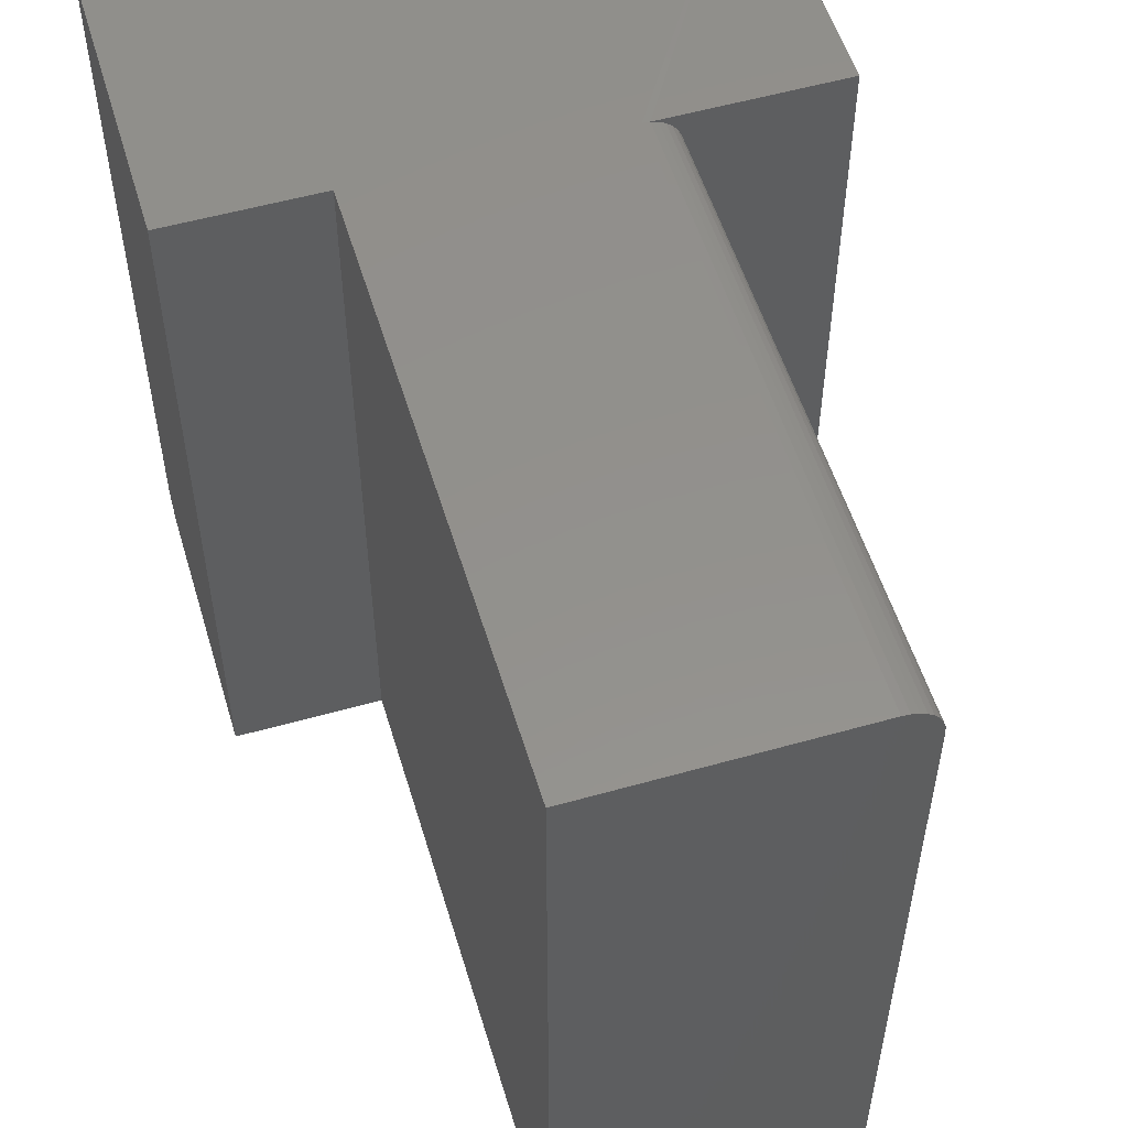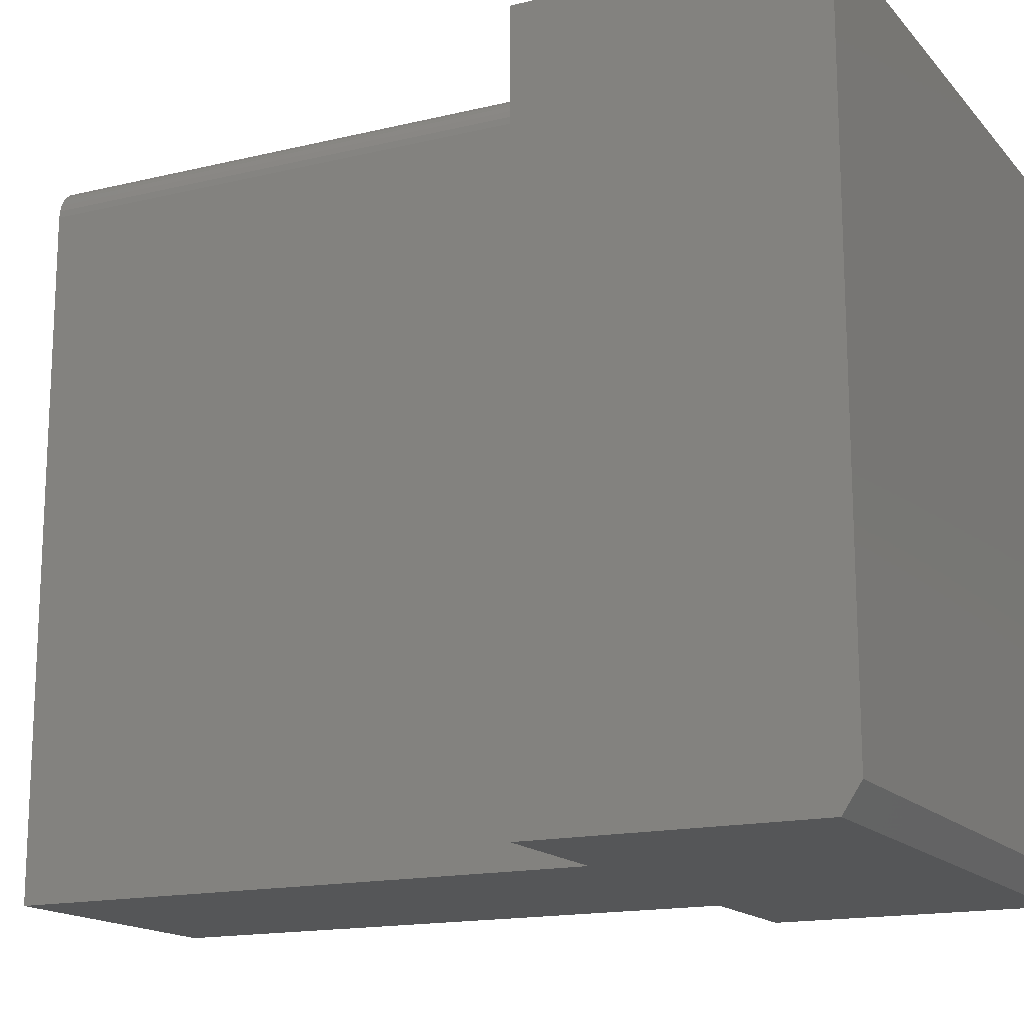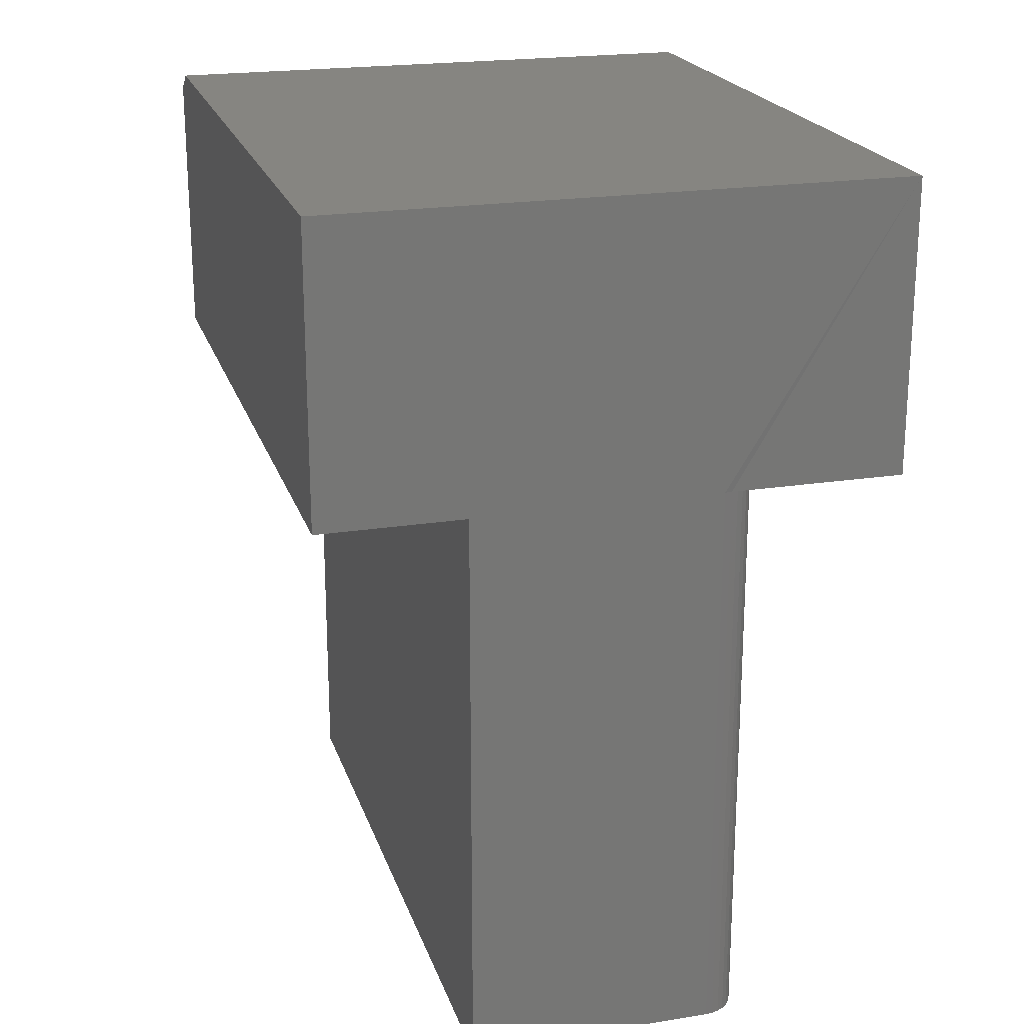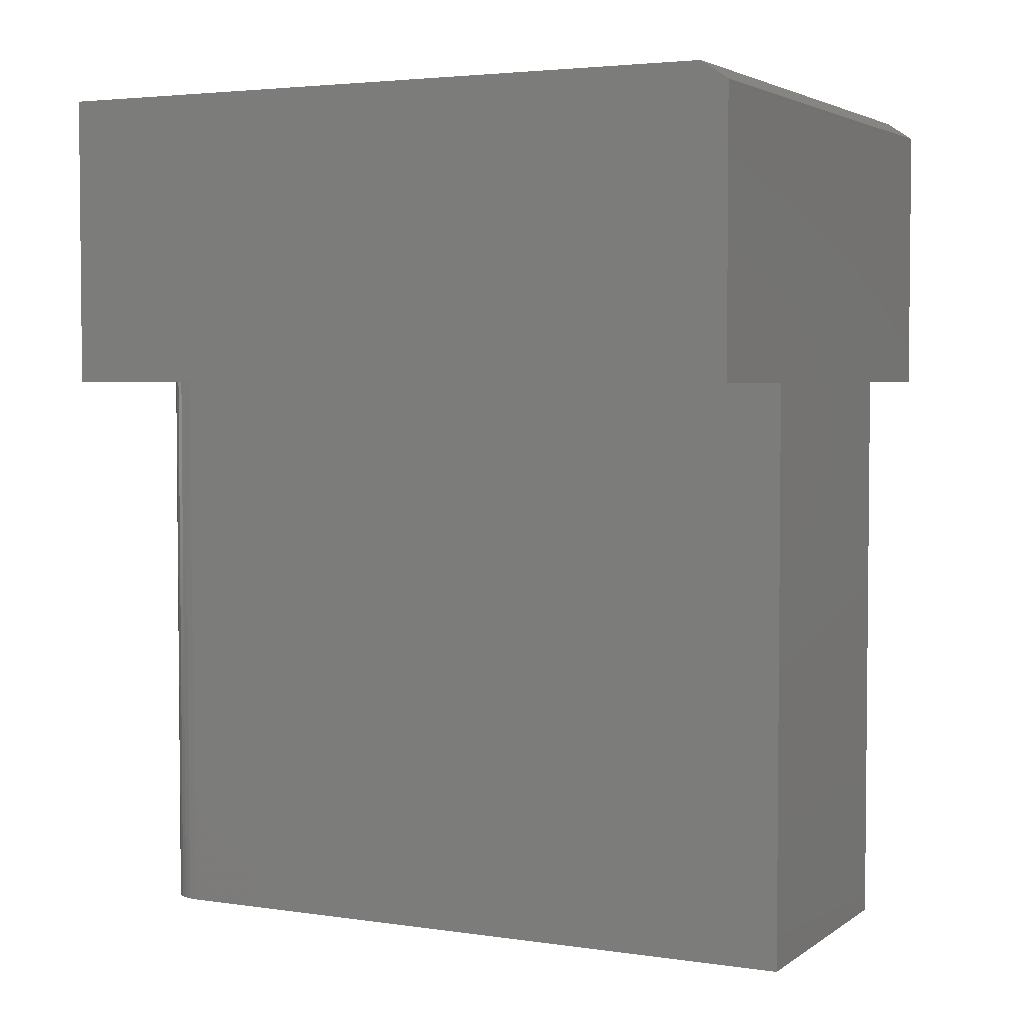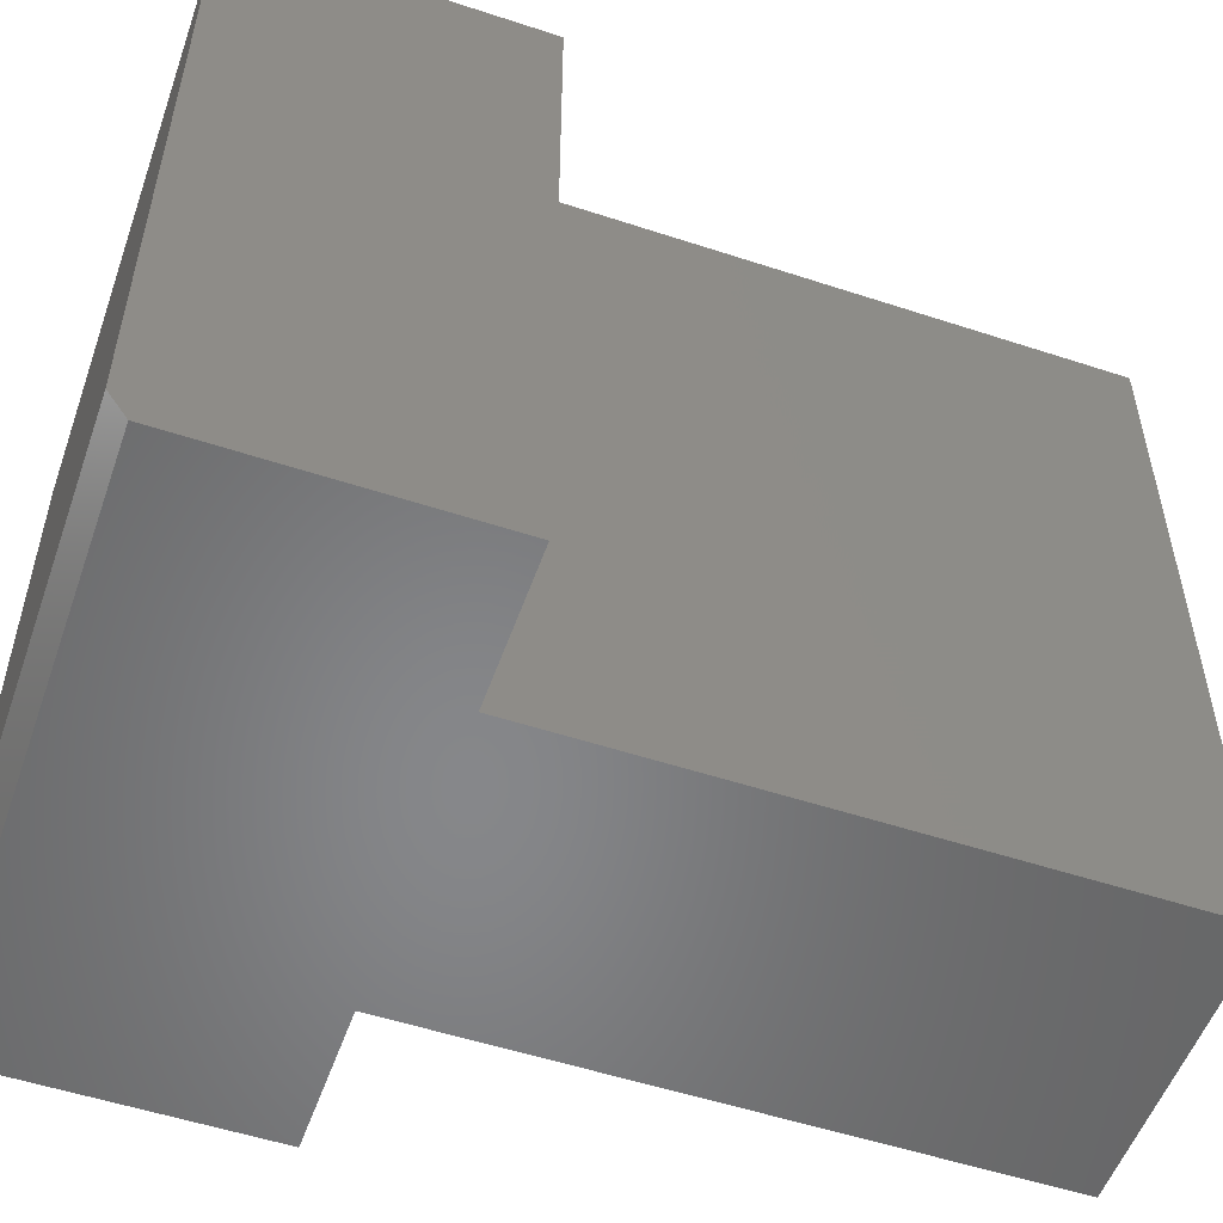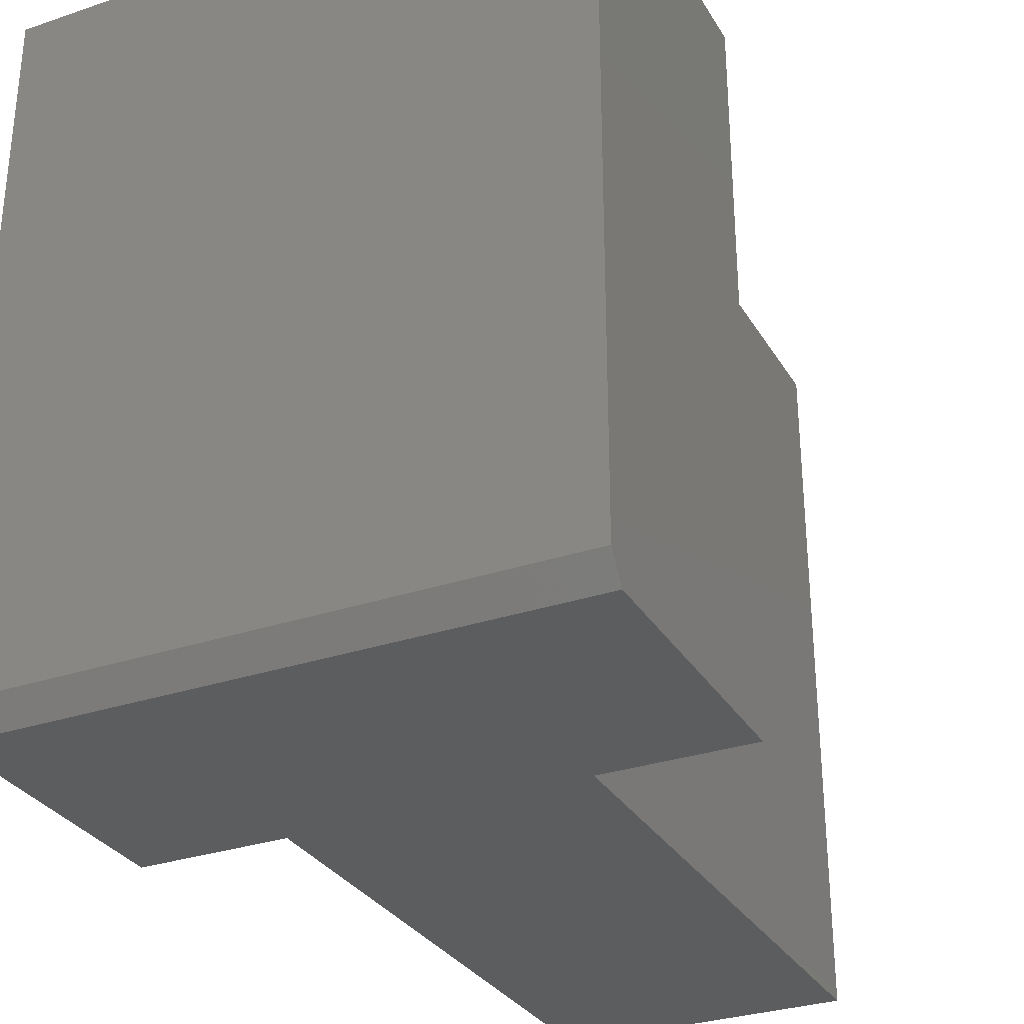
<metadata>
{"format":"stl","ext":"stl","renderer":"f3d","projection":"perspective","resolution":1024,"background":"white","views":[{"elev":54.3,"azim":-16.7,"up":"+Z"},{"elev":-15.9,"azim":116.6,"up":"+Z"},{"elev":21.2,"azim":-15.8,"up":"+Y"},{"elev":3.5,"azim":116.4,"up":"+Y"},{"elev":-53.8,"azim":-109.3,"up":"+Z"},{"elev":-30.7,"azim":-154.1,"up":"+Z"}]}
</metadata>
<code>
# stl→obj: 36 verts, 68 faces
v -0.25 0.737 0
v -0.25 0.7526 0.02344
v 0.25 0.737 0
v 0.002632 0.7526 0.02344
v 0.25 0.7526 0.02344
v 0.25 0.7526 0.625
v 0.25 0.5 0.625
v 0.25 0.5 0
v 0.1237 0.5 0
v -0.1237 0.5 0
v -0.25 0.5 0
v -0.1237 0 0
v 0.1237 0 0
v -0.25 0.5 0.625
v -0.25 0.7526 0.625
v 0.002632 0.7526 0.625
v -0.1237 0.5 0.625
v 0.09243 0.5 0.625
v 0.09853 0.5 0.6244
v -0.1237 0 0.625
v 0.09243 0 0.625
v 0.1237 0 0.5938
v 0.1237 0.5 0.5938
v 0.1044 0 0.6226
v 0.09853 0 0.6244
v 0.1231 0 0.5998
v 0.1213 0 0.6057
v 0.1184 0 0.6111
v 0.1145 0 0.6158
v 0.1098 0 0.6197
v 0.1044 0.5 0.6226
v 0.1098 0.5 0.6197
v 0.1145 0.5 0.6158
v 0.1184 0.5 0.6111
v 0.1213 0.5 0.6057
v 0.1231 0.5 0.5998
f 1 2 3
f 3 2 4
f 3 4 5
f 6 7 5
f 5 7 8
f 5 8 3
f 3 8 9
f 3 9 10
f 3 10 11
f 3 11 1
f 12 10 13
f 13 10 9
f 14 15 11
f 11 15 2
f 11 2 1
f 4 2 16
f 16 2 15
f 5 4 6
f 6 4 16
f 16 15 14
f 6 16 14
f 6 14 17
f 6 17 18
f 6 18 19
f 6 19 7
f 20 21 17
f 17 21 18
f 13 9 22
f 22 9 23
f 21 24 25
f 20 12 13
f 20 13 22
f 20 22 26
f 20 26 27
f 20 27 28
f 20 28 29
f 20 29 30
f 20 30 24
f 20 24 21
f 7 19 31
f 7 31 32
f 7 32 33
f 7 33 34
f 7 34 35
f 7 35 36
f 7 36 23
f 7 23 9
f 7 9 8
f 22 23 26
f 26 23 36
f 26 36 27
f 27 36 35
f 27 35 28
f 28 35 34
f 28 34 29
f 29 34 33
f 29 33 30
f 30 33 32
f 30 32 24
f 24 32 31
f 24 31 25
f 25 31 19
f 25 19 21
f 21 19 18
f 10 12 17
f 17 12 20
f 11 10 14
f 14 10 17

</code>
